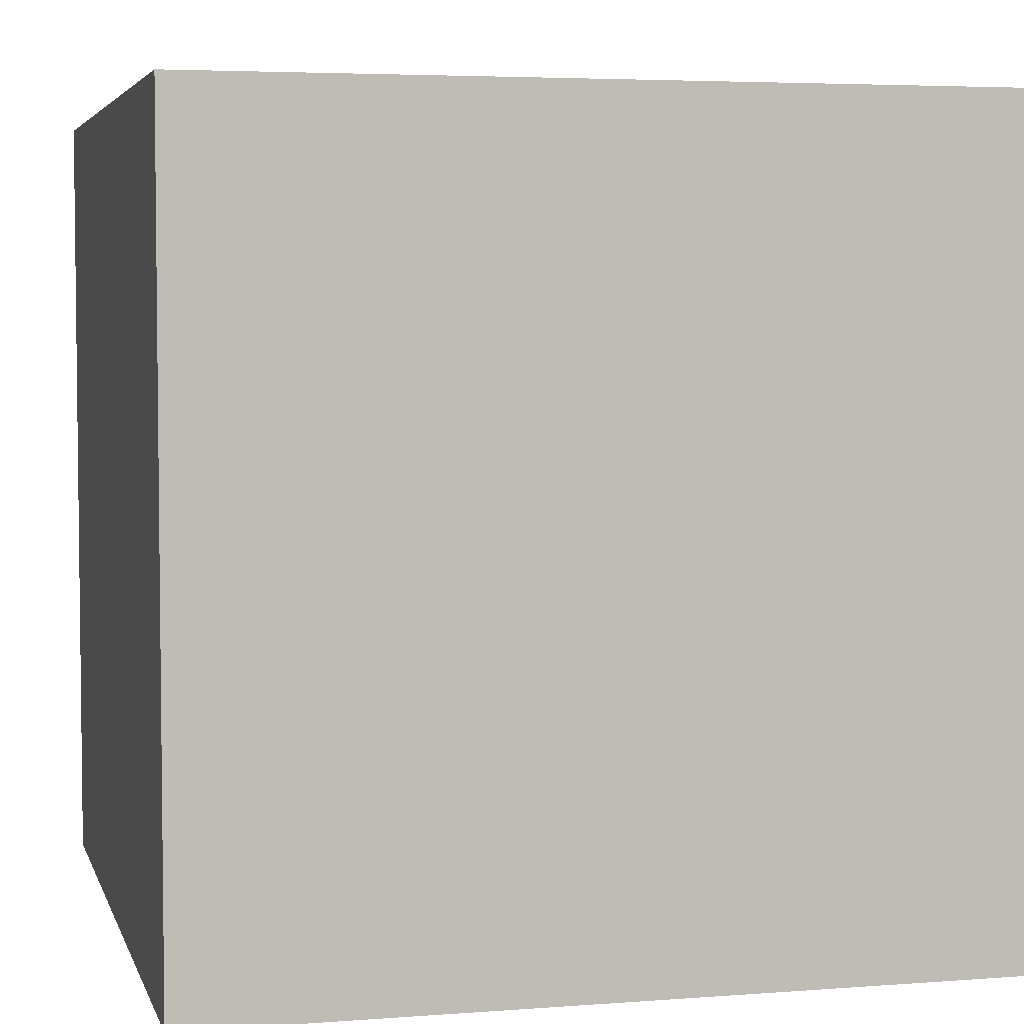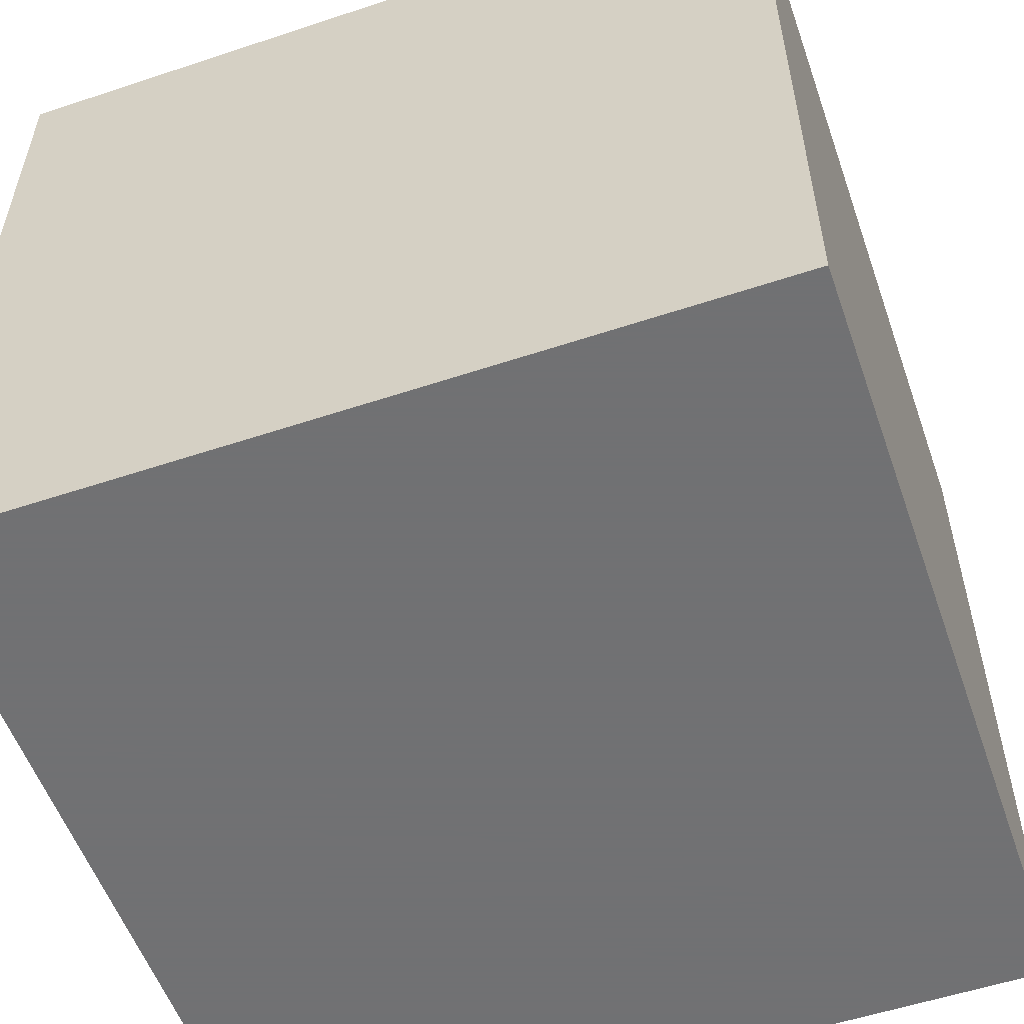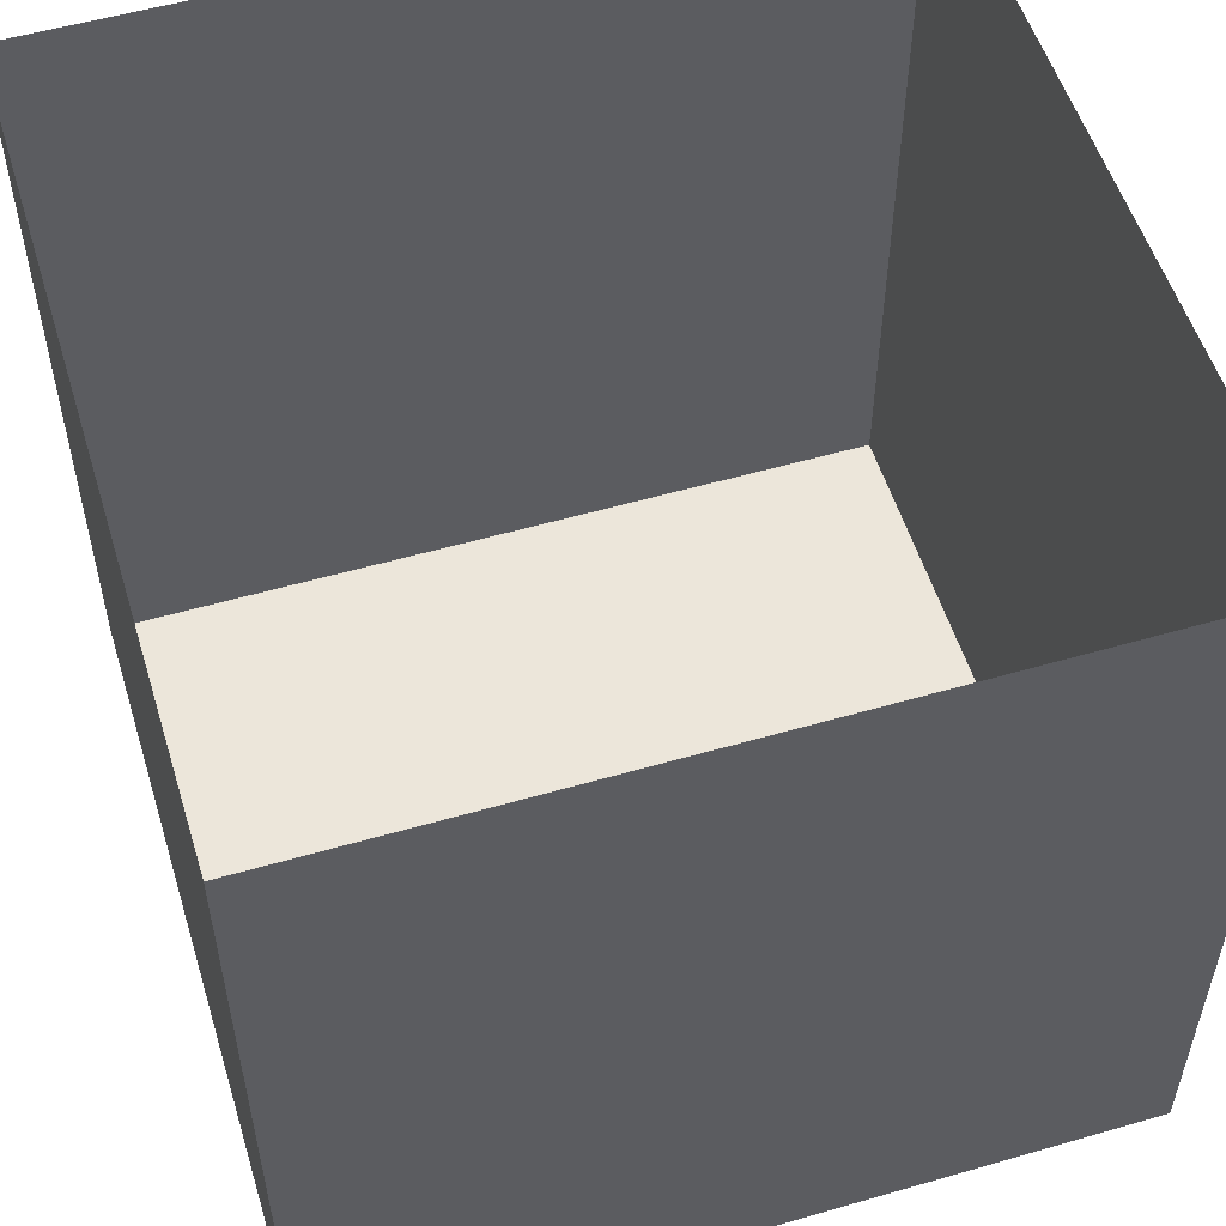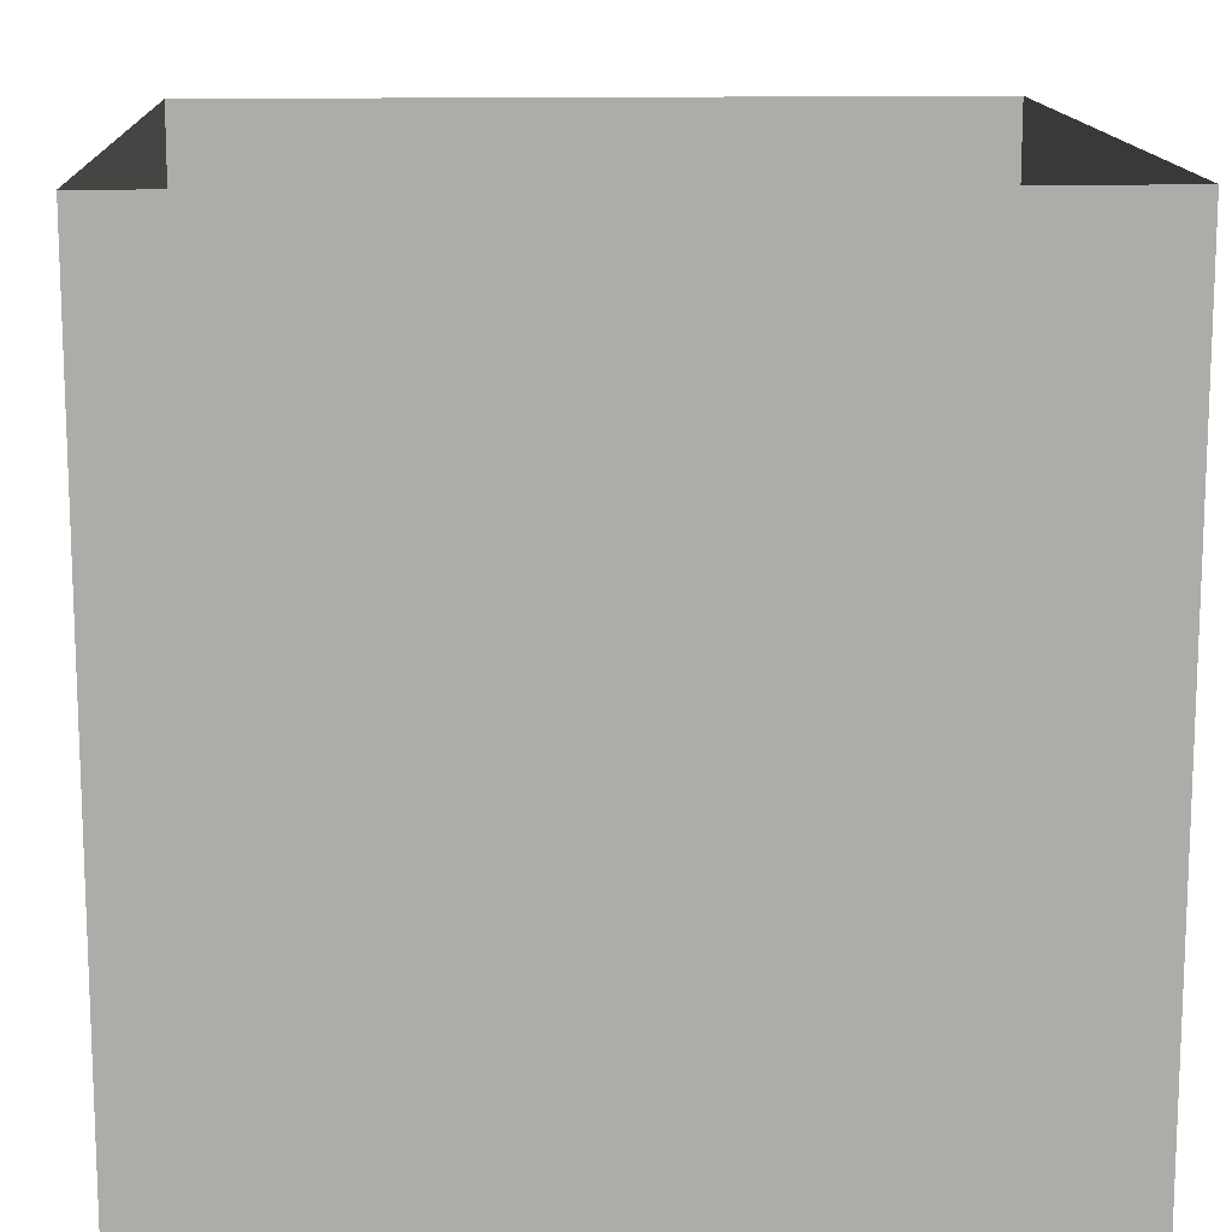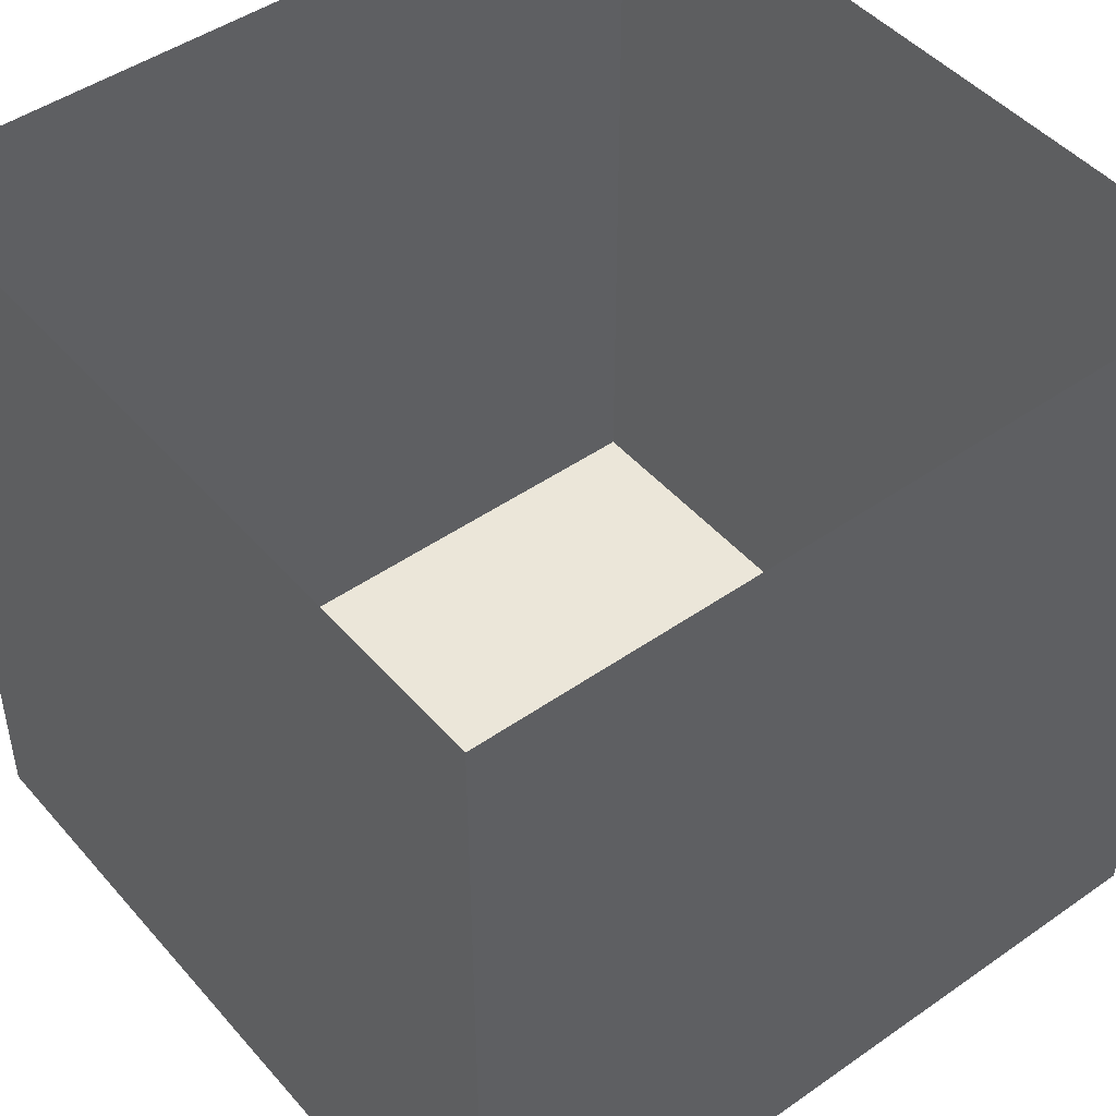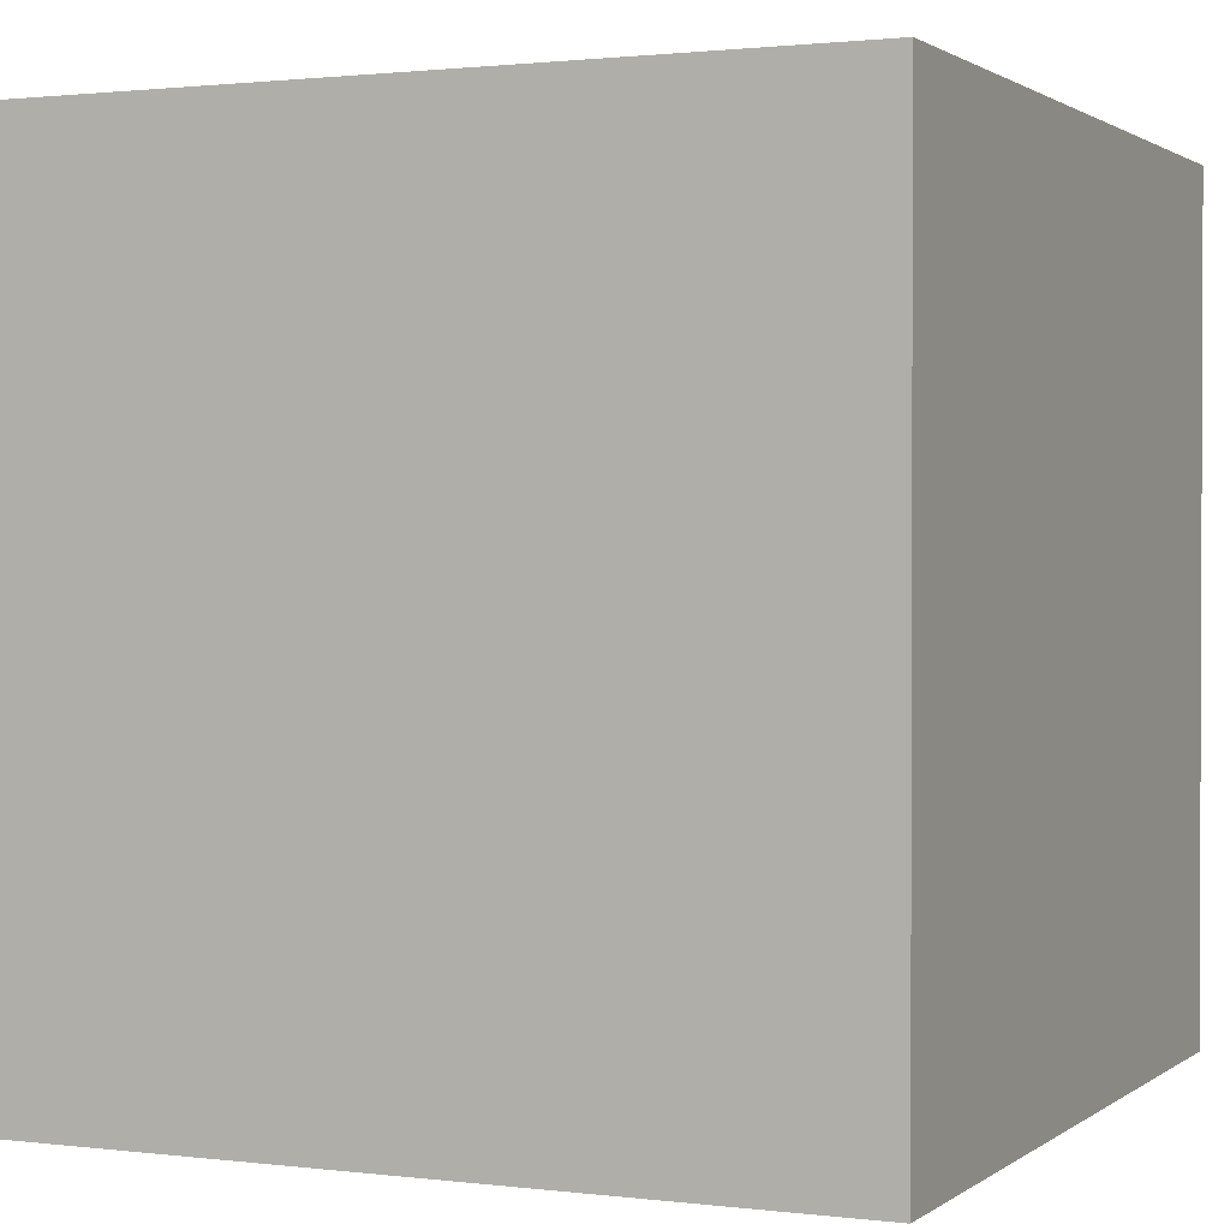
<metadata>
{"format":"obj","ext":"obj","renderer":"f3d","projection":"perspective","resolution":1024,"background":"white","views":[{"elev":4.5,"azim":76.0,"up":"+Z"},{"elev":-55.3,"azim":19.3,"up":"+Z"},{"elev":54.5,"azim":-17.0,"up":"+Z"},{"elev":13.6,"azim":-2.6,"up":"+Z"},{"elev":46.7,"azim":-38.5,"up":"+Z"},{"elev":1.3,"azim":-65.7,"up":"+Z"}]}
</metadata>
<code>
g cube
v  0  0  0
v  0  0  2
v  0  2  0
v  0  2  2
v  2  0  0
v  2  0  2
v  2  2  0
v  2  2  2
f 1 7 5
f 1 3 7
f 1 4 3
f 1 2 4
f 3 8 7
f 3 4 8
f 5 7 8
f 5 8 6
f 1 5 6
f 1 6 2

</code>
